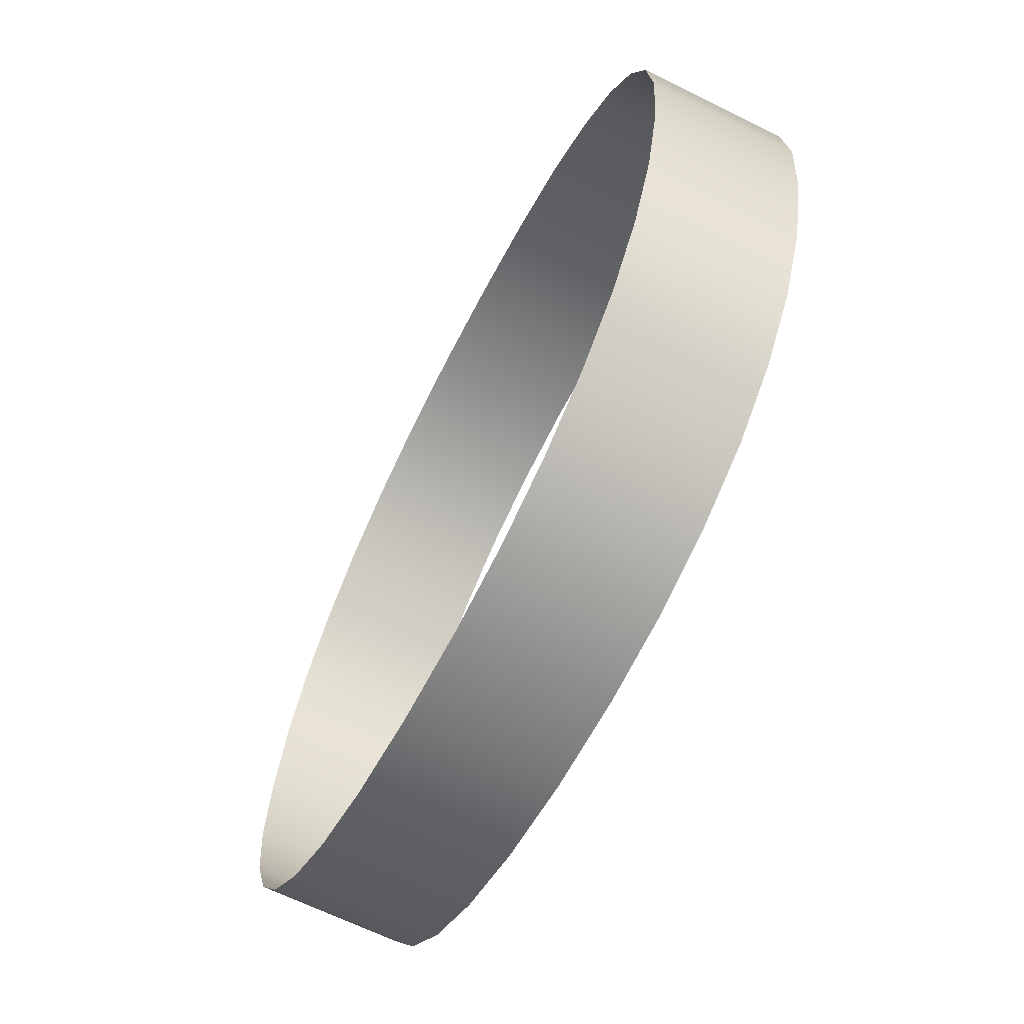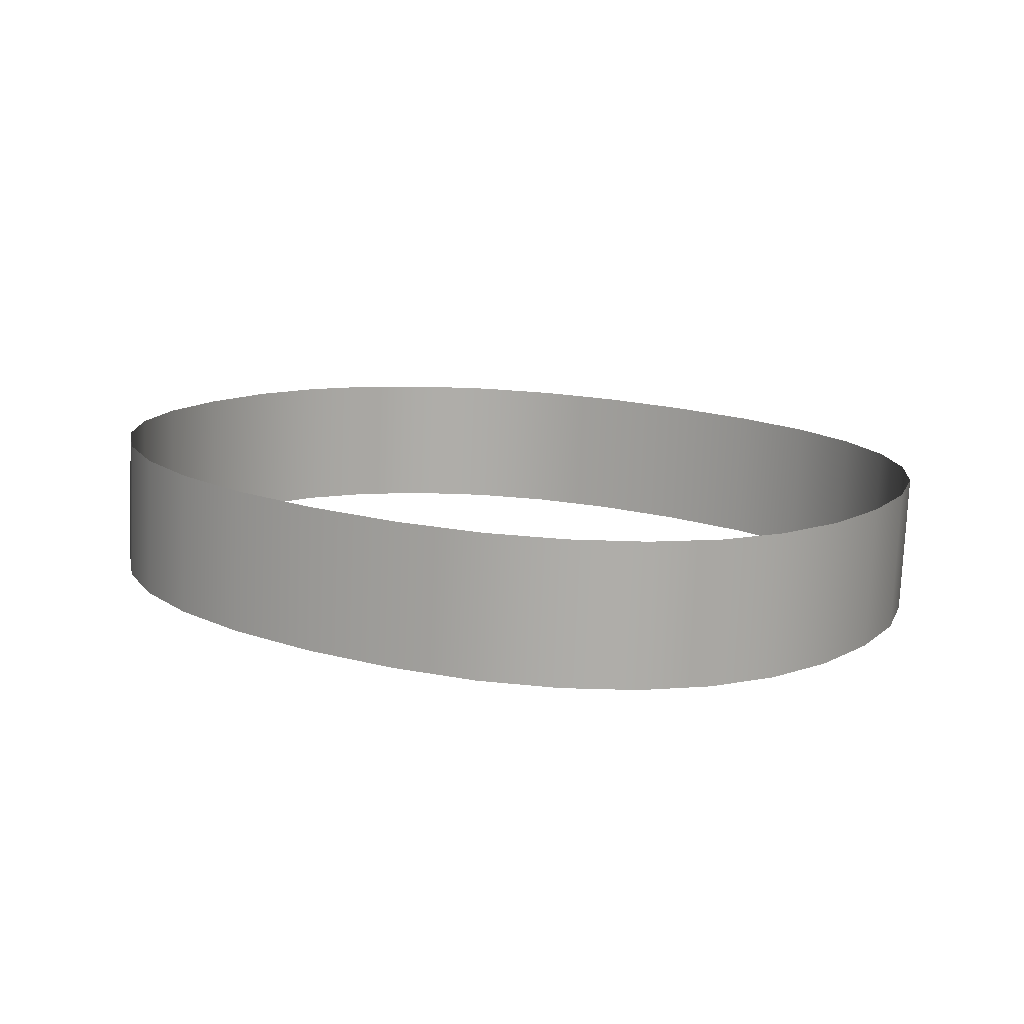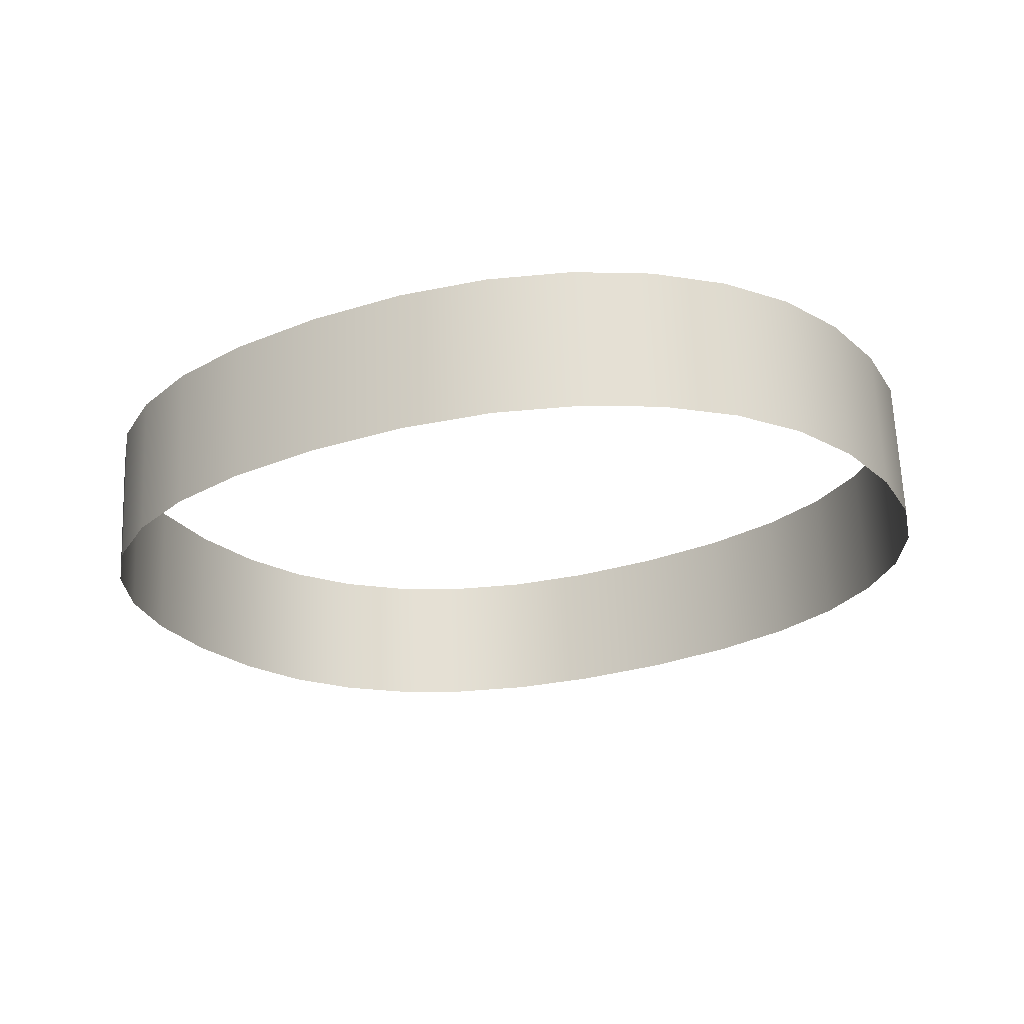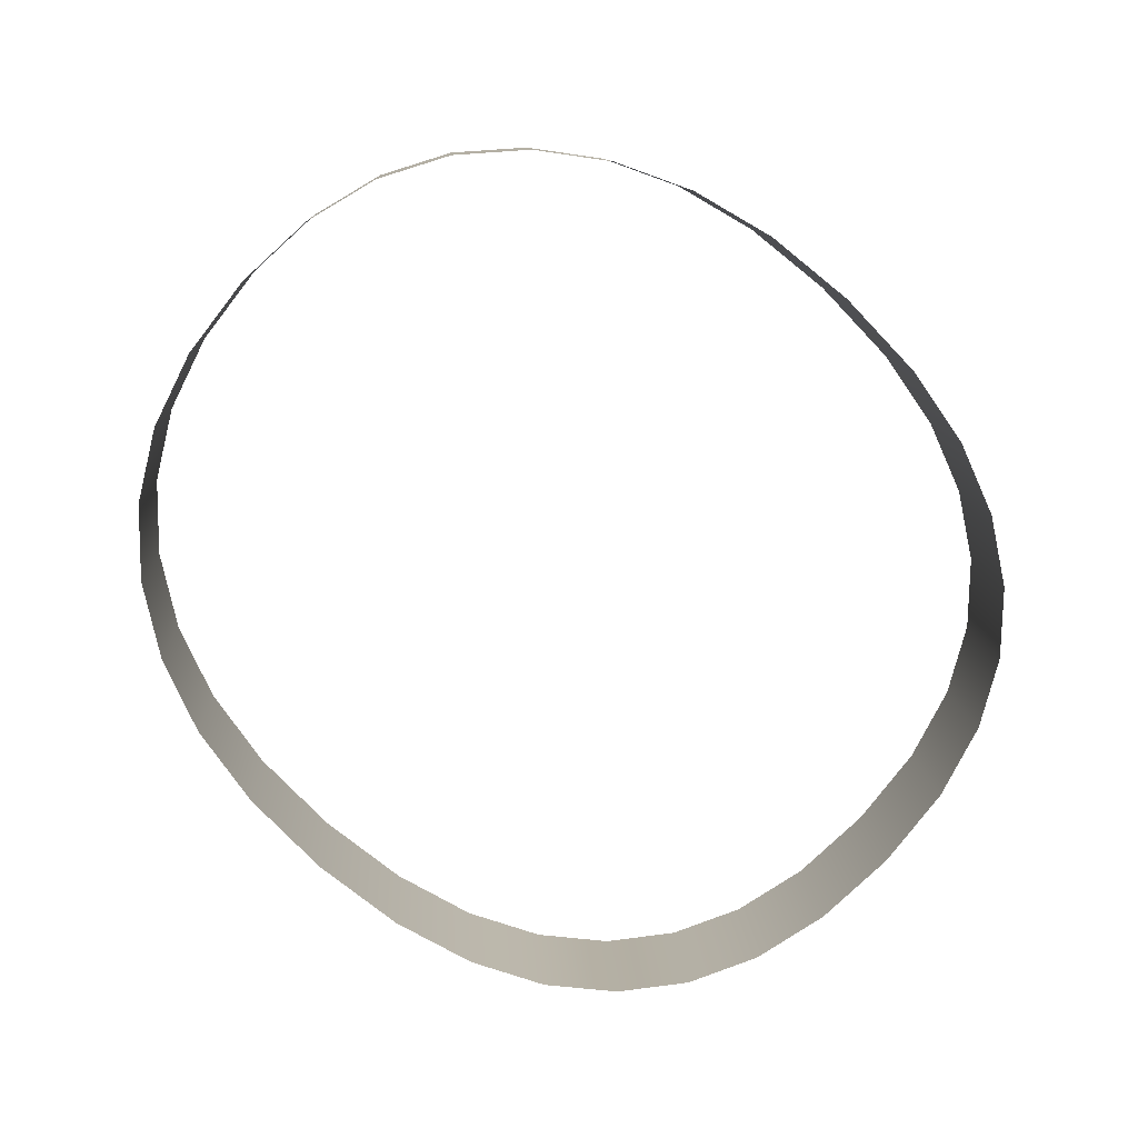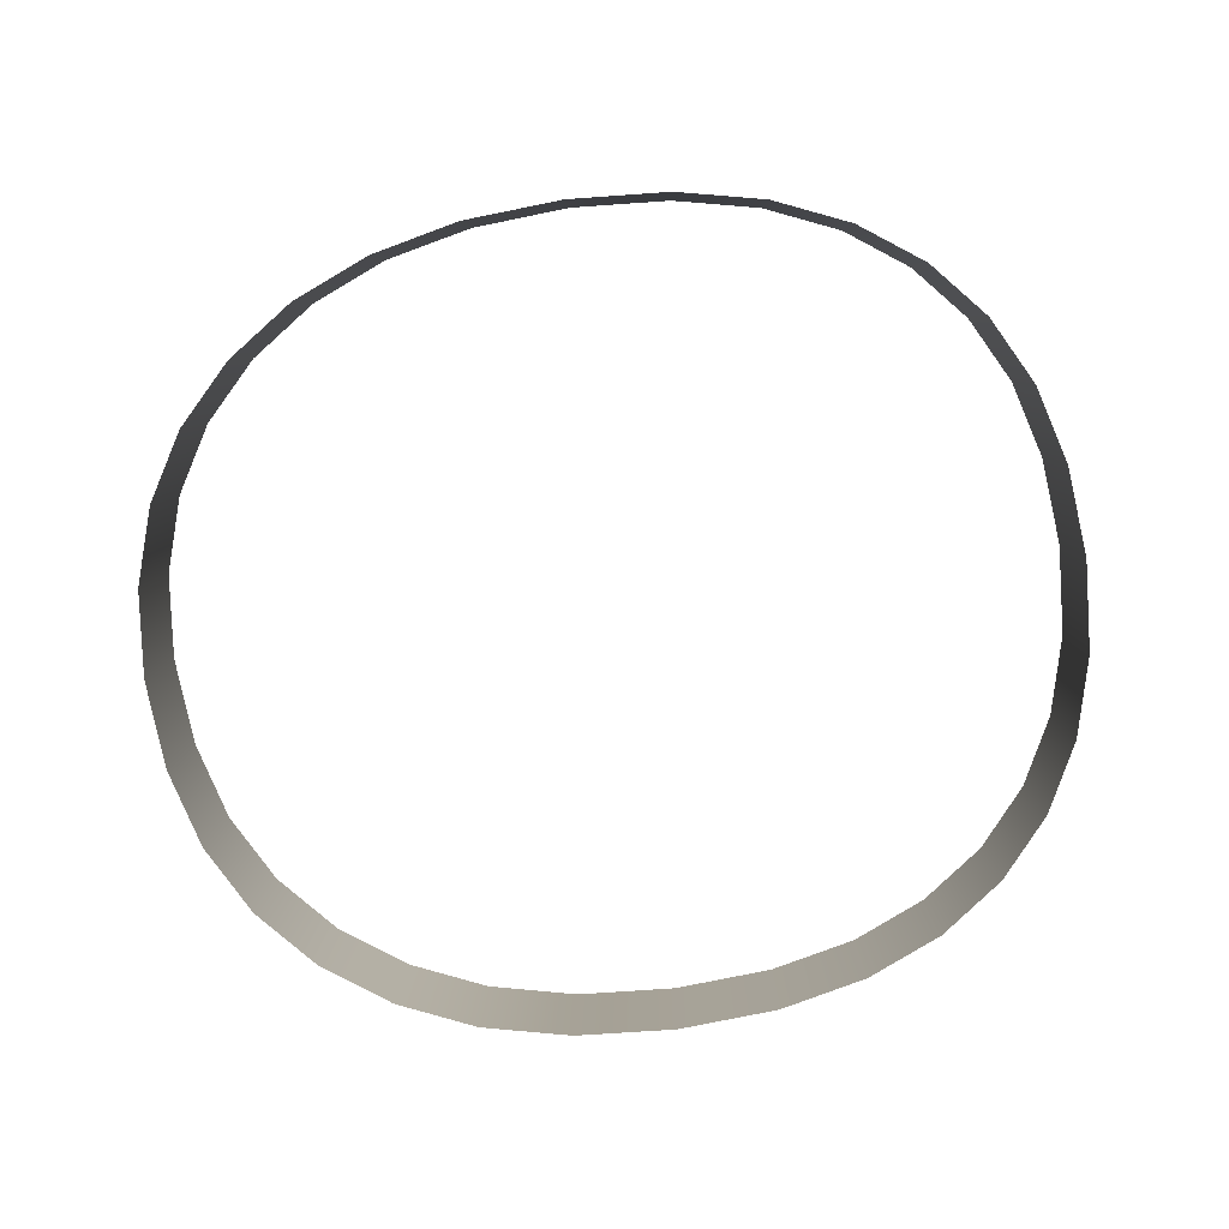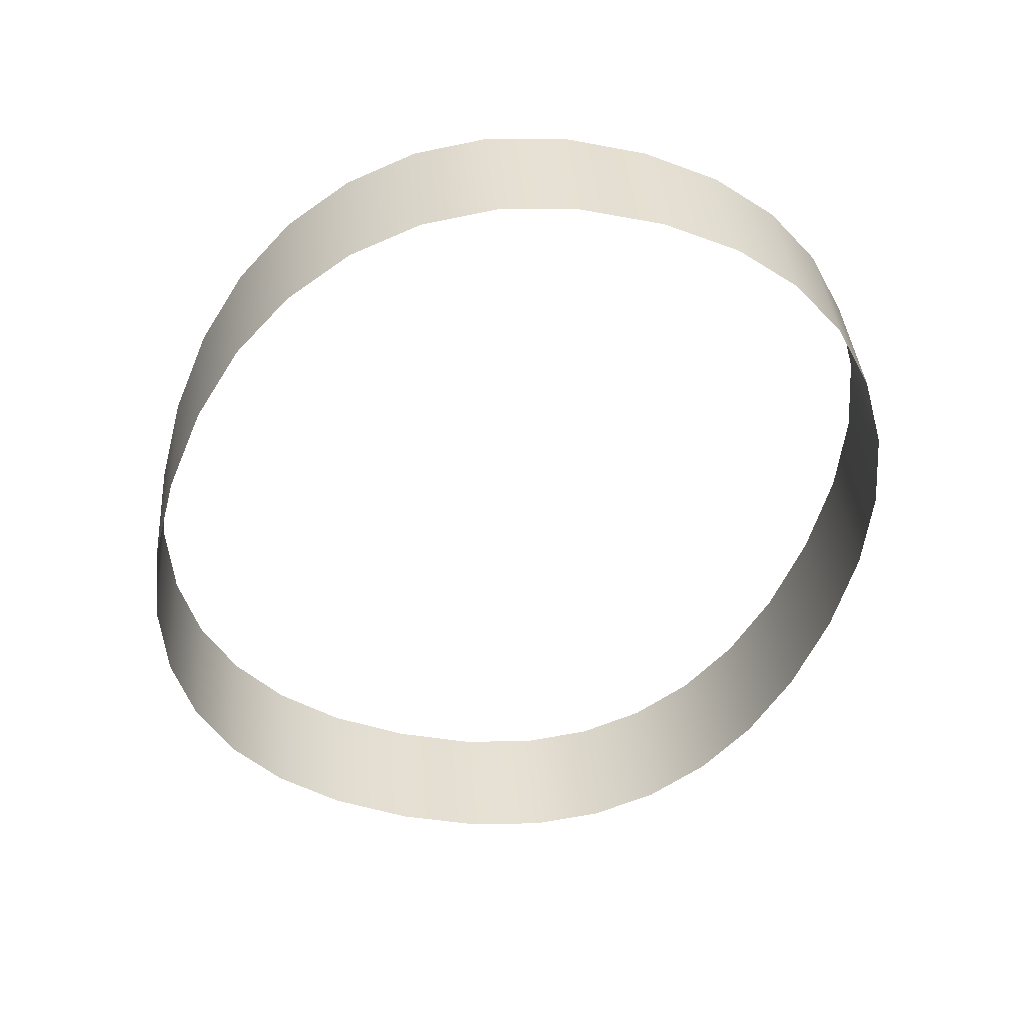
<metadata>
{"format":"obj","ext":"obj","renderer":"f3d","projection":"perspective","resolution":1024,"background":"white","views":[{"elev":-55.1,"azim":64.0,"up":"+Y"},{"elev":16.9,"azim":32.1,"up":"+Z"},{"elev":-27.7,"azim":-150.8,"up":"+Z"},{"elev":-75.1,"azim":-42.7,"up":"+Z"},{"elev":-78.8,"azim":7.7,"up":"+Z"},{"elev":-53.0,"azim":-108.6,"up":"+Z"}]}
</metadata>
<code>
o #ID887
v 0.09337 0.4707 0.4143
v 0.09283 0.4706 0.4135
v 0.09337 0.4707 0.4135
v 0.09283 0.4707 0.4143
v 0.09283 0.4707 0.4143
v 0.09337 0.4707 0.4143
v 0.09283 0.4706 0.4135
v 0.09337 0.4707 0.4135
v 0.09392 0.4707 0.4143
v 0.09392 0.4706 0.4135
v 0.09392 0.4707 0.4143
v 0.09392 0.4706 0.4135
v 0.09235 0.4706 0.4143
v 0.09235 0.4705 0.4135
v 0.09235 0.4706 0.4143
v 0.09235 0.4705 0.4135
v 0.09439 0.4706 0.4143
v 0.09439 0.4705 0.4135
v 0.09439 0.4706 0.4143
v 0.09439 0.4705 0.4135
v 0.09193 0.4704 0.4135
v 0.09193 0.4704 0.4143
v 0.09193 0.4704 0.4143
v 0.09193 0.4704 0.4135
v 0.0948 0.4704 0.4143
v 0.0948 0.4704 0.4135
v 0.0948 0.4704 0.4143
v 0.0948 0.4704 0.4135
v 0.09157 0.4702 0.4144
v 0.09157 0.4701 0.4135
v 0.09157 0.4702 0.4144
v 0.09157 0.4701 0.4135
v 0.09514 0.4702 0.4143
v 0.09514 0.4701 0.4135
v 0.09514 0.4702 0.4143
v 0.09514 0.4701 0.4135
v 0.09127 0.4698 0.4136
v 0.09127 0.4698 0.4144
v 0.09127 0.4698 0.4136
v 0.09127 0.4698 0.4144
v 0.09541 0.4698 0.4136
v 0.09541 0.4699 0.4144
v 0.09541 0.4698 0.4136
v 0.09541 0.4699 0.4144
v 0.09107 0.4695 0.4144
v 0.09107 0.4694 0.4136
v 0.09107 0.4695 0.4144
v 0.09107 0.4694 0.4136
v 0.09561 0.4694 0.4136
v 0.09561 0.4695 0.4144
v 0.09561 0.4694 0.4136
v 0.09561 0.4695 0.4144
v 0.09094 0.4691 0.4144
v 0.09094 0.469 0.4136
v 0.09094 0.4691 0.4144
v 0.09094 0.469 0.4136
v 0.09572 0.469 0.4136
v 0.09572 0.4691 0.4144
v 0.09572 0.469 0.4136
v 0.09572 0.4691 0.4144
v 0.0909 0.4686 0.4145
v 0.0909 0.4685 0.4137
v 0.0909 0.4686 0.4145
v 0.0909 0.4685 0.4137
v 0.09576 0.4685 0.4137
v 0.09576 0.4686 0.4145
v 0.09576 0.4685 0.4137
v 0.09576 0.4686 0.4145
v 0.09094 0.4681 0.4145
v 0.09094 0.468 0.4137
v 0.09094 0.4681 0.4145
v 0.09094 0.468 0.4137
v 0.09572 0.468 0.4137
v 0.09572 0.4681 0.4145
v 0.09572 0.468 0.4137
v 0.09572 0.4681 0.4145
v 0.09107 0.4676 0.4138
v 0.09107 0.4677 0.4146
v 0.09107 0.4676 0.4138
v 0.09107 0.4677 0.4146
v 0.09561 0.4676 0.4138
v 0.09561 0.4677 0.4146
v 0.09561 0.4676 0.4138
v 0.09561 0.4677 0.4146
v 0.09128 0.4673 0.4146
v 0.09128 0.4673 0.4138
v 0.09128 0.4673 0.4146
v 0.09128 0.4673 0.4138
v 0.09541 0.4672 0.4138
v 0.09541 0.4673 0.4146
v 0.09541 0.4672 0.4138
v 0.09541 0.4673 0.4146
v 0.09157 0.467 0.4146
v 0.09157 0.467 0.4138
v 0.09157 0.467 0.4146
v 0.09157 0.467 0.4138
v 0.09514 0.4669 0.4138
v 0.09514 0.467 0.4146
v 0.09514 0.4669 0.4138
v 0.09514 0.467 0.4146
v 0.09194 0.4667 0.4138
v 0.09194 0.4668 0.4146
v 0.09194 0.4668 0.4146
v 0.09194 0.4667 0.4138
v 0.0948 0.4668 0.4146
v 0.0948 0.4667 0.4138
v 0.0948 0.4668 0.4146
v 0.0948 0.4667 0.4138
v 0.09236 0.4665 0.4138
v 0.09236 0.4666 0.4146
v 0.09236 0.4666 0.4146
v 0.09236 0.4665 0.4138
v 0.09439 0.4665 0.4138
v 0.09439 0.4666 0.4146
v 0.09439 0.4666 0.4146
v 0.09439 0.4665 0.4138
v 0.09284 0.4664 0.4139
v 0.09284 0.4665 0.4147
v 0.09284 0.4665 0.4147
v 0.09284 0.4664 0.4139
v 0.09392 0.4665 0.4147
v 0.09392 0.4664 0.4139
v 0.09392 0.4665 0.4147
v 0.09392 0.4664 0.4139
v 0.09337 0.4664 0.4139
v 0.09337 0.4665 0.4147
v 0.09337 0.4665 0.4147
v 0.09337 0.4664 0.4139
f 1 2 3
f 2 1 4
f 5 6 7
f 8 7 6
f 9 3 10
f 3 9 1
f 6 11 8
f 12 8 11
f 2 13 14
f 13 2 4
f 5 7 15
f 16 15 7
f 17 10 18
f 10 17 9
f 11 19 12
f 20 12 19
f 13 21 14
f 21 13 22
f 23 15 24
f 16 24 15
f 25 18 26
f 18 25 17
f 19 27 20
f 28 20 27
f 21 29 30
f 29 21 22
f 23 24 31
f 32 31 24
f 33 26 34
f 26 33 25
f 27 35 28
f 36 28 35
f 37 29 38
f 29 37 30
f 32 39 31
f 40 31 39
f 33 41 42
f 41 33 34
f 36 35 43
f 44 43 35
f 37 45 46
f 45 37 38
f 40 39 47
f 48 47 39
f 42 49 50
f 49 42 41
f 43 44 51
f 52 51 44
f 46 53 54
f 53 46 45
f 47 48 55
f 56 55 48
f 50 57 58
f 57 50 49
f 51 52 59
f 60 59 52
f 54 61 62
f 61 54 53
f 55 56 63
f 64 63 56
f 58 65 66
f 65 58 57
f 59 60 67
f 68 67 60
f 62 69 70
f 69 62 61
f 63 64 71
f 72 71 64
f 66 73 74
f 73 66 65
f 67 68 75
f 76 75 68
f 77 69 78
f 69 77 70
f 72 79 71
f 80 71 79
f 74 81 82
f 81 74 73
f 75 76 83
f 84 83 76
f 77 85 86
f 85 77 78
f 80 79 87
f 88 87 79
f 82 89 90
f 89 82 81
f 83 84 91
f 92 91 84
f 86 93 94
f 93 86 85
f 87 88 95
f 96 95 88
f 90 97 98
f 97 90 89
f 91 92 99
f 100 99 92
f 93 101 94
f 101 93 102
f 103 95 104
f 96 104 95
f 105 97 106
f 97 105 98
f 100 107 99
f 108 99 107
f 102 109 101
f 109 102 110
f 111 103 112
f 104 112 103
f 113 105 106
f 105 113 114
f 115 116 107
f 108 107 116
f 110 117 109
f 117 110 118
f 119 111 120
f 112 120 111
f 121 113 122
f 113 121 114
f 115 123 116
f 124 116 123
f 118 125 117
f 125 118 126
f 127 119 128
f 120 128 119
f 126 122 125
f 122 126 121
f 123 127 124
f 128 124 127

</code>
